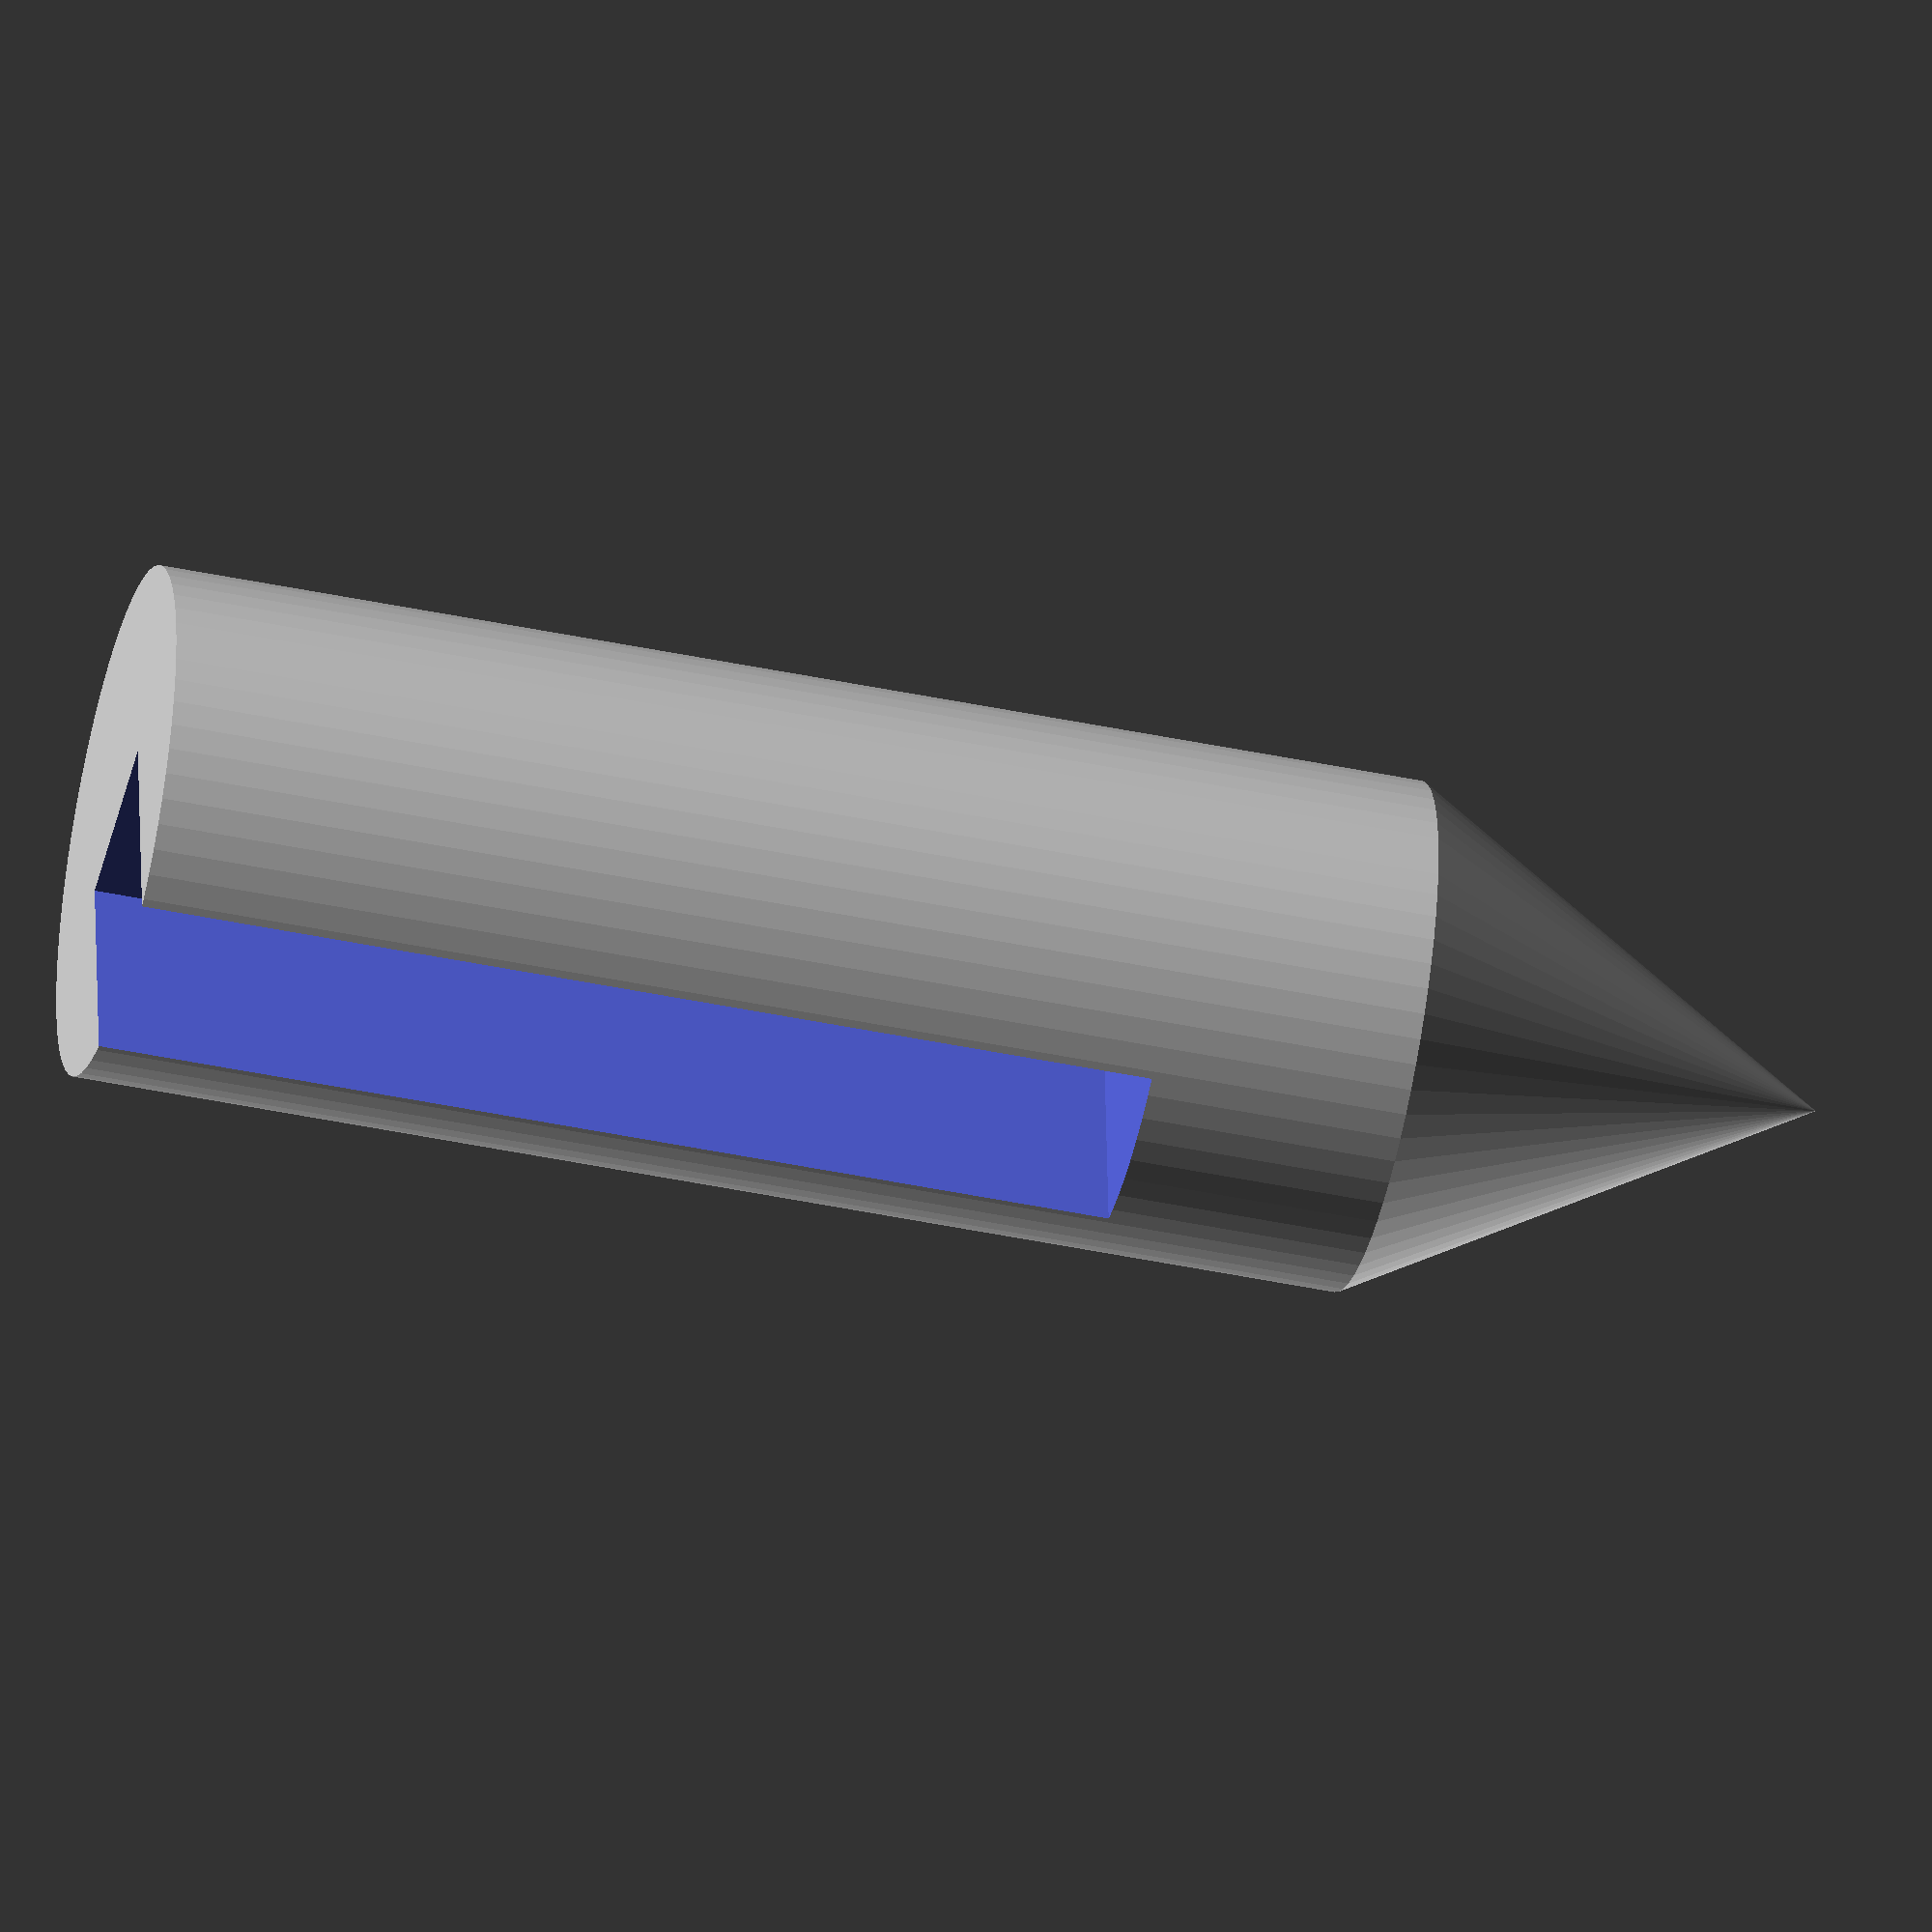
<openscad>
// Outer diameter of cylinder.
od = 10;
// Length of main cylinder.
body_height = 25;
// Angle of the tip measured from vertical.
tip_half_angle = 30; // [30:60]
// Width of the gap to place caliper arm into.
gap_width = 3.6;
// Length of the caliper arm gap.
gap_height = 20;

/* [Hidden] */
// Make everything nice and round.
$fa = 5;
$fs = 0.5;

slop = 0.1;

difference() {
  union() {
    cylinder(h=body_height, r=od/2);
    translate([0, 0, body_height]) cylinder(h=od/2 / tan(tip_half_angle), r1=od/2, r2=0);
  }
  translate([0, -gap_width/2, -slop]) cube([od/2+slop, gap_width, gap_height+slop]);
}
</openscad>
<views>
elev=45.8 azim=94.3 roll=256.6 proj=o view=solid
</views>
